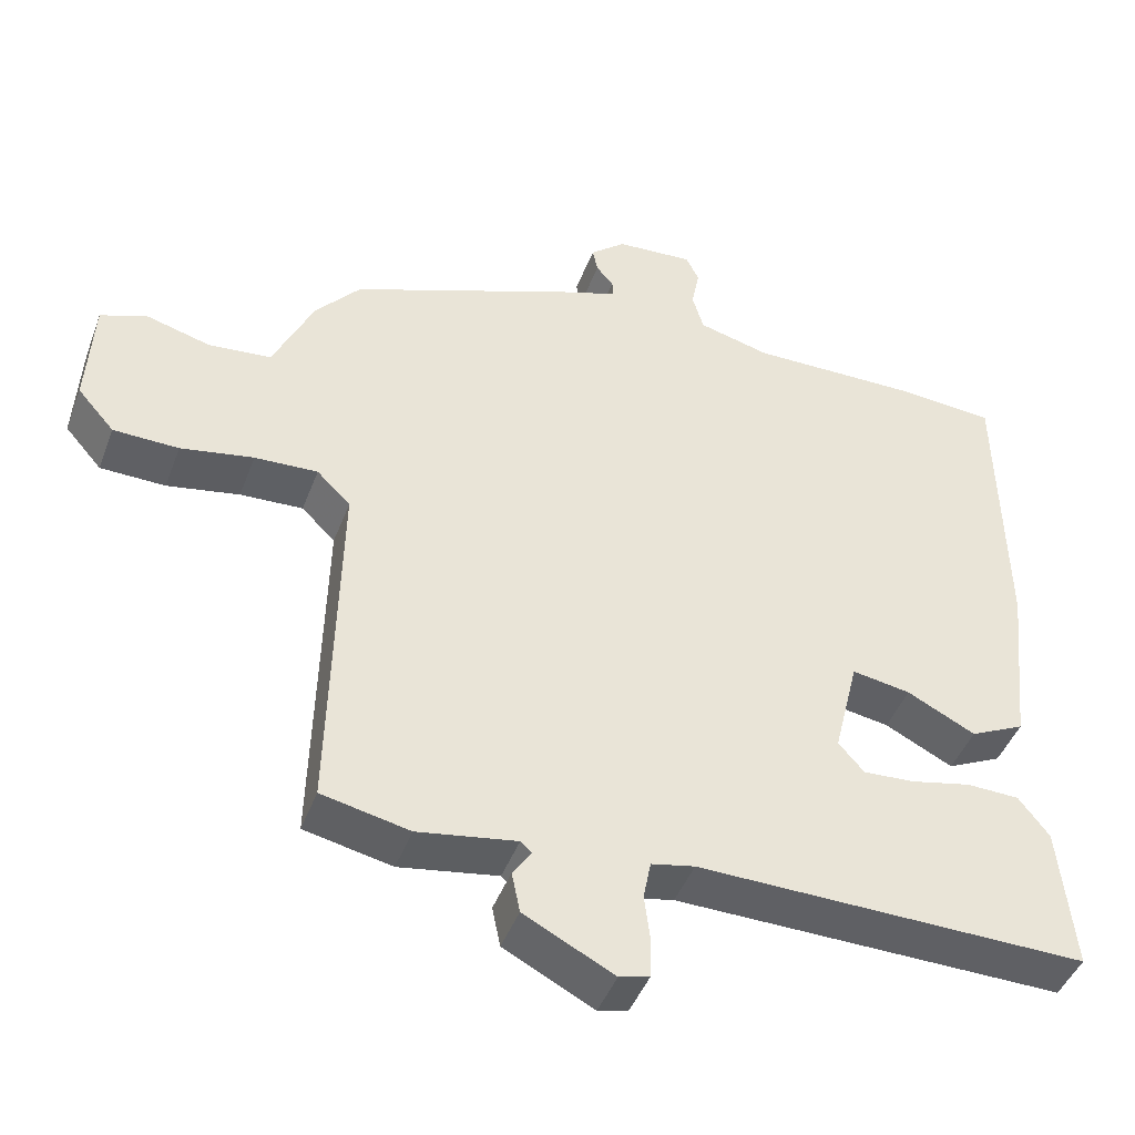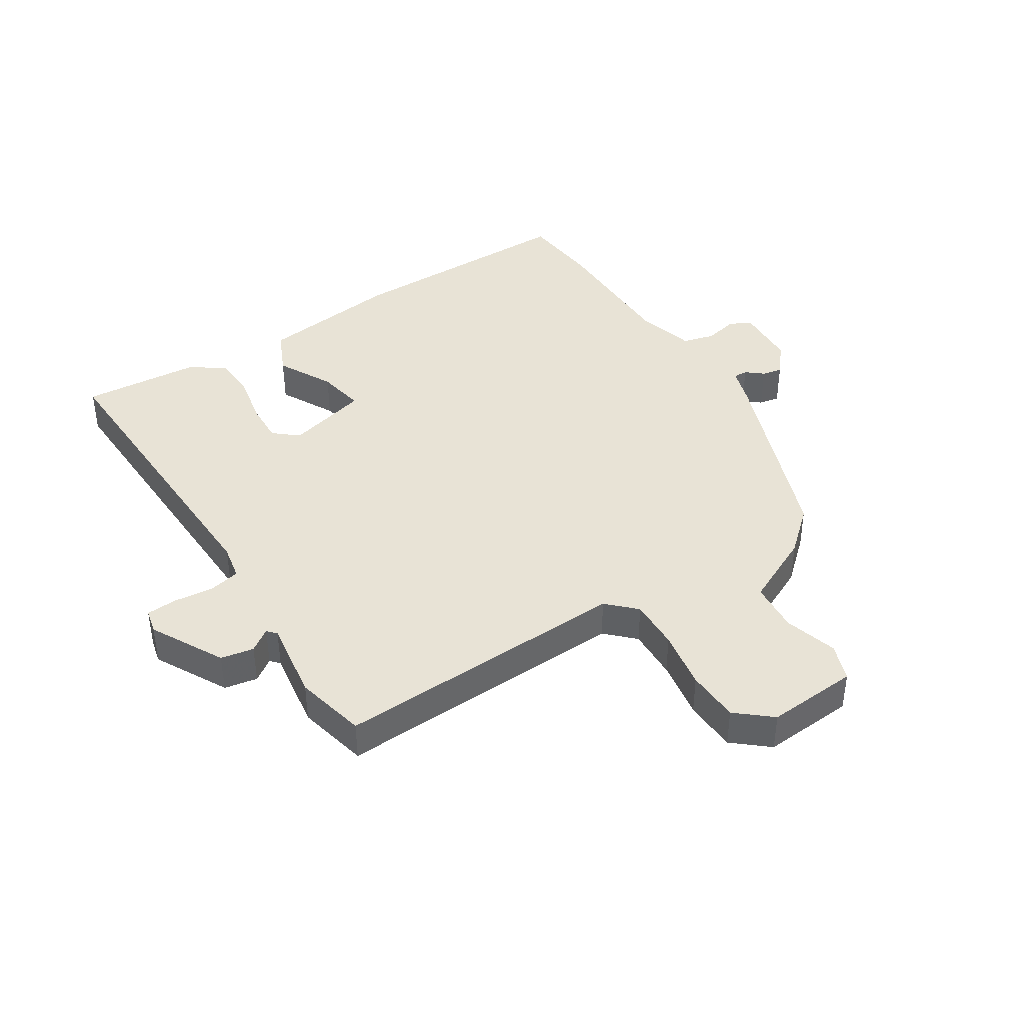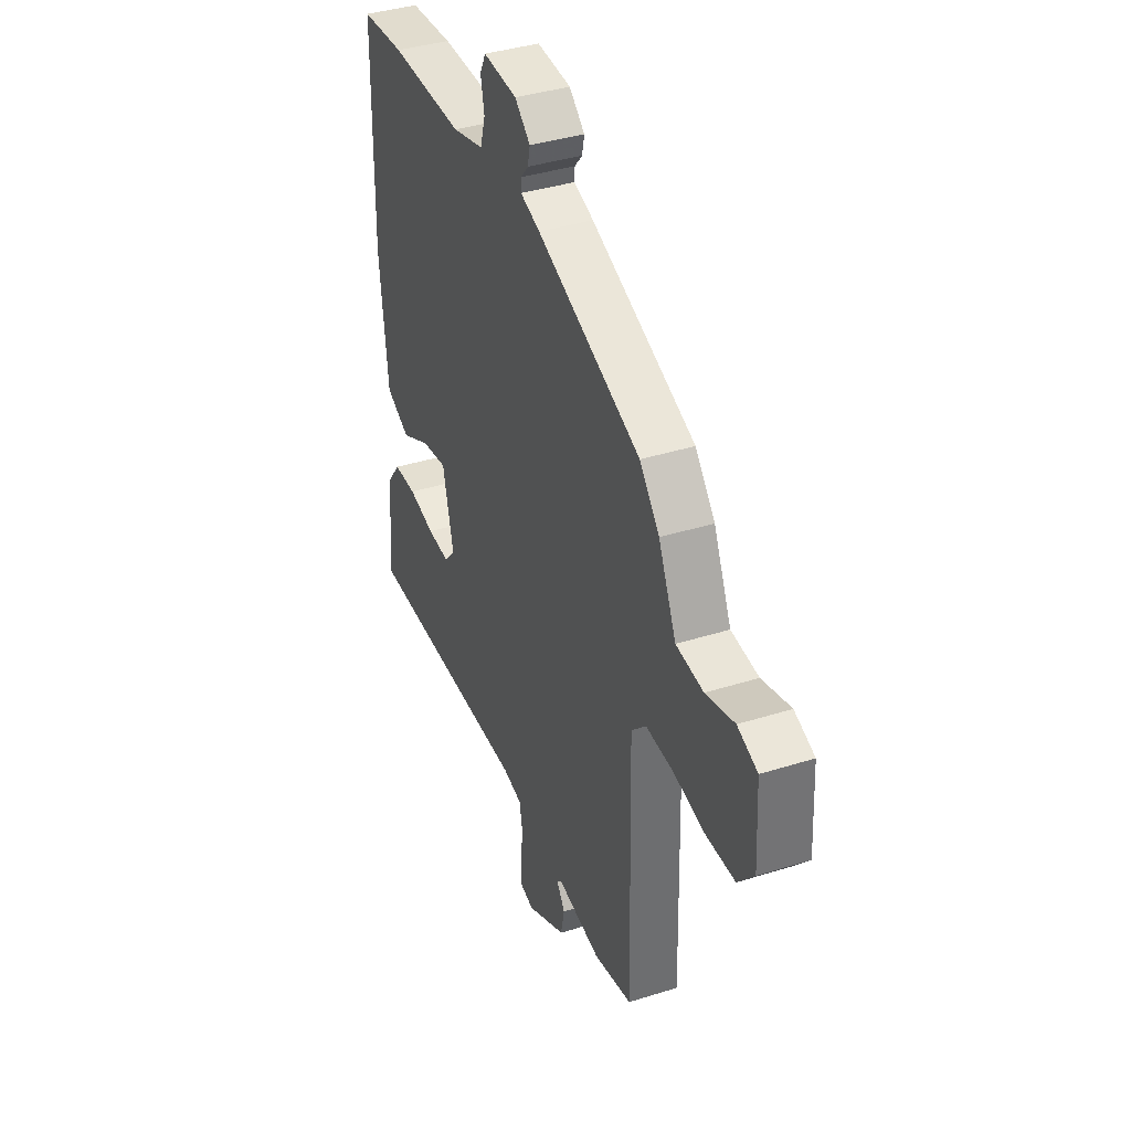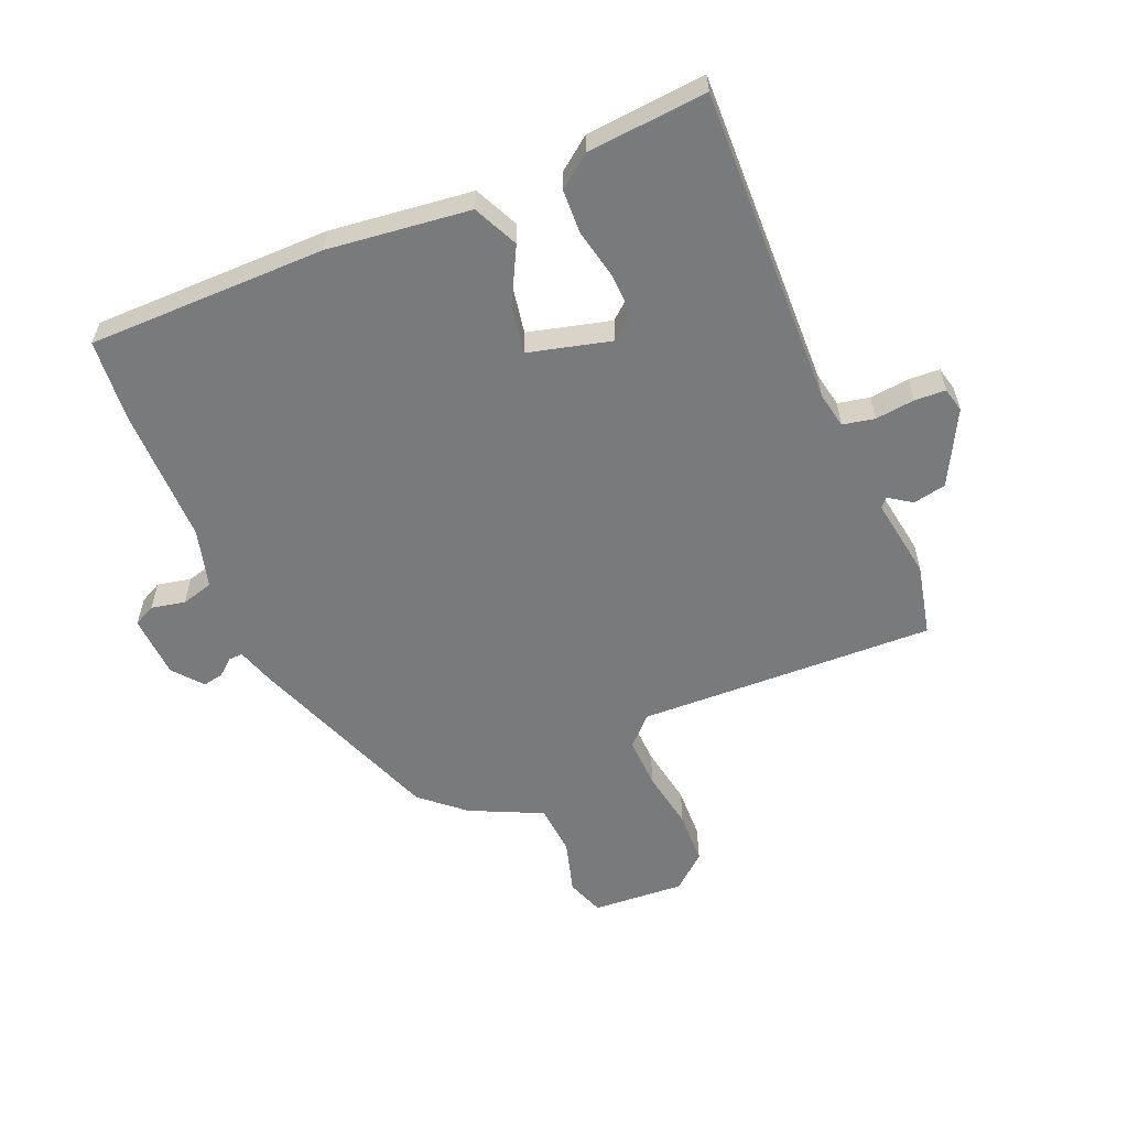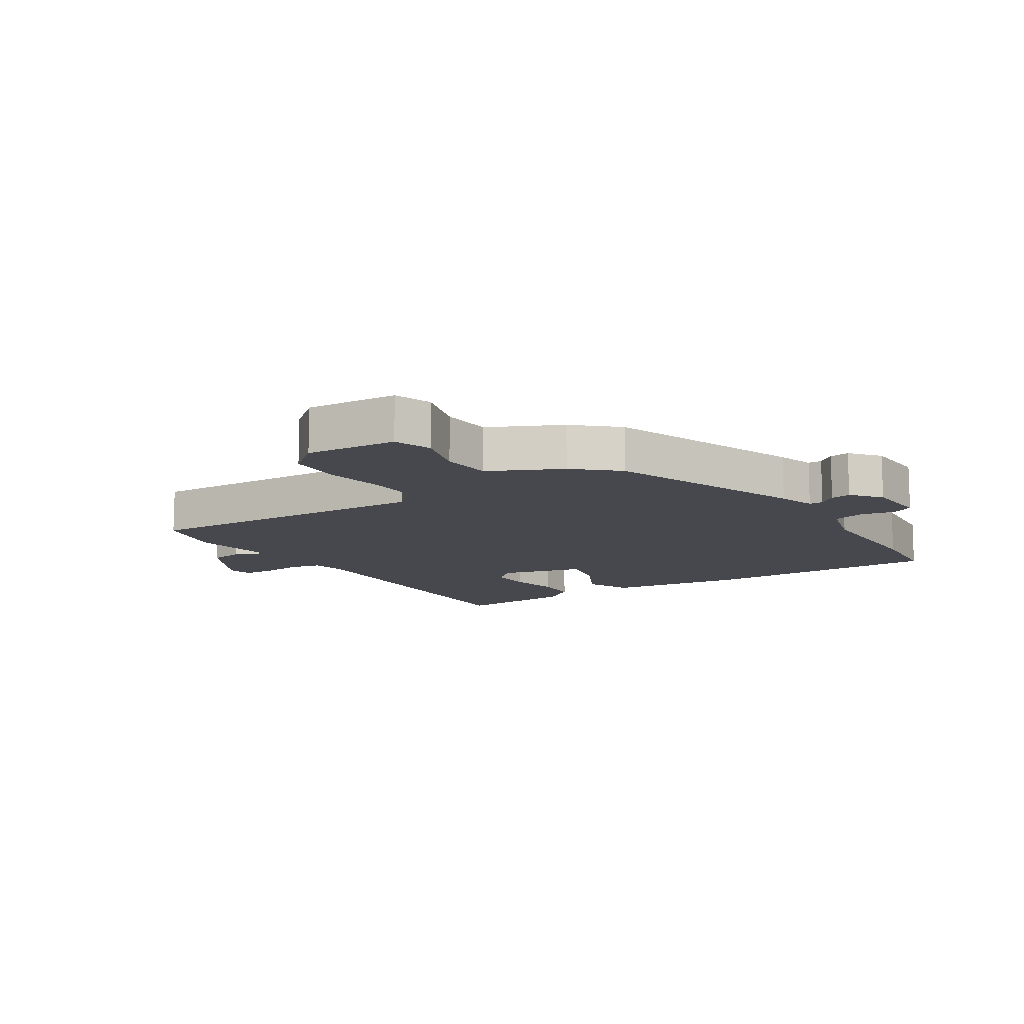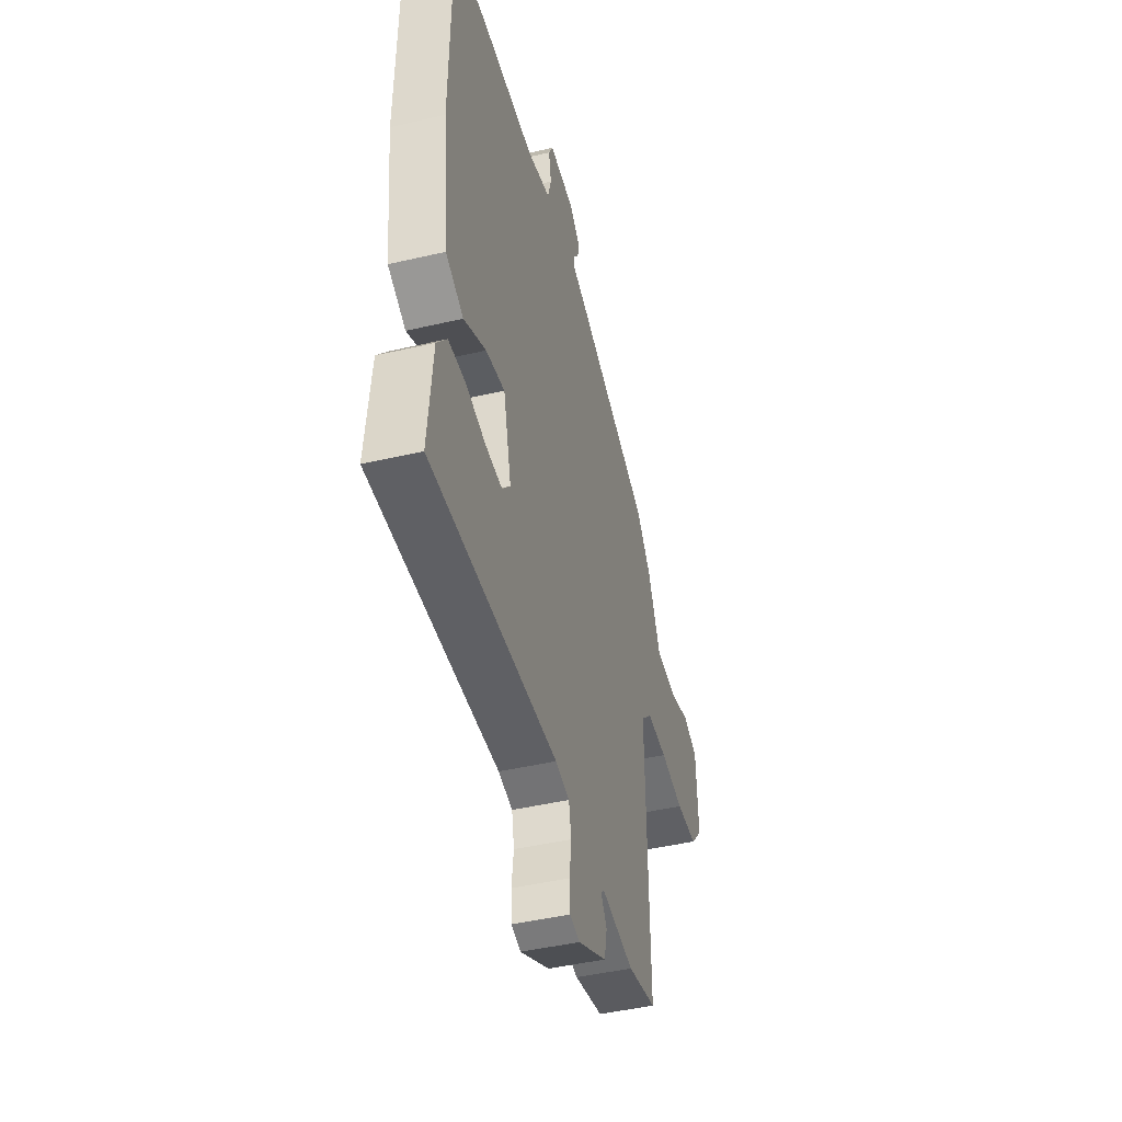
<metadata>
{"format":"obj","ext":"obj","renderer":"f3d","projection":"perspective","resolution":1024,"background":"white","views":[{"elev":-44.6,"azim":-20.0,"up":"+Z"},{"elev":41.4,"azim":-123.5,"up":"+Y"},{"elev":38.5,"azim":-111.7,"up":"+Z"},{"elev":-58.0,"azim":112.2,"up":"+Y"},{"elev":-11.7,"azim":-58.4,"up":"+Y"},{"elev":-45.0,"azim":105.2,"up":"+Z"}]}
</metadata>
<code>
v -0.469 0.07 0.4
v -0.152 0.07 0.524
v -0.092 0.07 0.544
v -0.093 0.07 0.567
v -0.116 0.07 0.594
v -0.123 0.07 0.627
v -0.076 0.07 0.667
v 0.027 0.07 0.674
v 0.045 0.07 0.639
v 0.034 0.07 0.584
v 0.049 0.07 0.532
v 0.145 0.07 0.507
v 0.369 0.07 0.51
v 0.502 0.07 0.5
v 0.508 0.07 0.112
v 0.483 0.07 -0.12
v 0.41 0.07 -0.155
v 0.319 0.07 -0.109
v 0.241 0.07 -0.096
v 0.208 0.07 -0.231
v 0.242 0.07 -0.27
v 0.31 0.07 -0.266
v 0.391 0.07 -0.248
v 0.462 0.07 -0.25
v 0.503 0.07 -0.303
v 0.522 0.07 -0.498
v 0.001 0.07 -0.489
v -0.057 0.07 -0.501
v -0.067 0.07 -0.553
v -0.059 0.07 -0.617
v -0.061 0.07 -0.668
v -0.101 0.07 -0.678
v -0.221 0.07 -0.616
v -0.232 0.07 -0.562
v -0.207 0.07 -0.525
v -0.222 0.07 -0.512
v -0.354 0.07 -0.534
v -0.471 0.07 -0.509
v -0.46 0.07 -0.025
v -0.505 0.07 0.019
v -0.589 0.07 0.015
v -0.686 0.07 -0.003
v -0.773 0.07 -0.001
v -0.822 0.07 0.055
v -0.814 0.07 0.205
v -0.753 0.07 0.228
v -0.666 0.07 0.204
v -0.583 0.07 0.212
v -0.529 0.07 0.33
v -0.469 0 0.4
v -0.152 0 0.524
v -0.092 0 0.544
v -0.093 0 0.567
v -0.116 0 0.594
v -0.123 0 0.627
v -0.076 0 0.667
v 0.027 0 0.674
v 0.045 0 0.639
v 0.034 0 0.584
v 0.049 0 0.532
v 0.145 0 0.507
v 0.369 0 0.51
v 0.502 0 0.5
v 0.508 0 0.112
v 0.483 0 -0.12
v 0.41 0 -0.155
v 0.319 0 -0.109
v 0.241 0 -0.096
v 0.208 0 -0.231
v 0.242 0 -0.27
v 0.31 0 -0.266
v 0.391 0 -0.248
v 0.462 0 -0.25
v 0.503 0 -0.303
v 0.522 0 -0.498
v 0.001 0 -0.489
v -0.057 0 -0.501
v -0.067 0 -0.553
v -0.059 0 -0.617
v -0.061 0 -0.668
v -0.101 0 -0.678
v -0.221 0 -0.616
v -0.232 0 -0.562
v -0.207 0 -0.525
v -0.222 0 -0.512
v -0.354 0 -0.534
v -0.471 0 -0.509
v -0.46 0 -0.025
v -0.505 0 0.019
v -0.589 0 0.015
v -0.686 0 -0.003
v -0.773 0 -0.001
v -0.822 0 0.055
v -0.814 0 0.205
v -0.753 0 0.228
v -0.666 0 0.204
v -0.583 0 0.212
v -0.529 0 0.33
f 48 49 1 2
f 44 45 46 47
f 44 47 48
f 41 42 43 44
f 40 41 44 48
f 39 40 48 2
f 36 37 38 39
f 35 36 39 2
f 33 34 35
f 32 33 35
f 29 30 31 32
f 28 29 32 35
f 27 28 35 2
f 22 23 24 25
f 21 22 25 26
f 15 16 17 18
f 15 18 19
f 12 13 14 15
f 11 12 15 19
f 7 8 9 10
f 7 10 11
f 4 5 6 7
f 3 4 7 11
f 21 26 27
f 20 21 27
f 11 19 20 27
f 2 3 11 27
f 51 50 98 97
f 96 95 94 93
f 97 96 93
f 93 92 91 90
f 97 93 90 89
f 51 97 89 88
f 88 87 86 85
f 51 88 85 84
f 84 83 82
f 84 82 81
f 81 80 79 78
f 84 81 78 77
f 51 84 77 76
f 74 73 72 71
f 75 74 71 70
f 67 66 65 64
f 68 67 64
f 64 63 62 61
f 68 64 61 60
f 59 58 57 56
f 60 59 56
f 56 55 54 53
f 60 56 53 52
f 76 75 70
f 76 70 69
f 76 69 68 60
f 76 60 52 51
f 1 50 51 2
f 2 51 52 3
f 3 52 53 4
f 4 53 54 5
f 5 54 55 6
f 6 55 56 7
f 7 56 57 8
f 8 57 58 9
f 9 58 59 10
f 10 59 60 11
f 11 60 61 12
f 12 61 62 13
f 13 62 63 14
f 14 63 64 15
f 15 64 65 16
f 16 65 66 17
f 17 66 67 18
f 18 67 68 19
f 19 68 69 20
f 20 69 70 21
f 21 70 71 22
f 22 71 72 23
f 23 72 73 24
f 24 73 74 25
f 25 74 75 26
f 26 75 76 27
f 27 76 77 28
f 28 77 78 29
f 29 78 79 30
f 30 79 80 31
f 31 80 81 32
f 32 81 82 33
f 33 82 83 34
f 34 83 84 35
f 35 84 85 36
f 36 85 86 37
f 37 86 87 38
f 38 87 88 39
f 39 88 89 40
f 40 89 90 41
f 41 90 91 42
f 42 91 92 43
f 43 92 93 44
f 44 93 94 45
f 45 94 95 46
f 46 95 96 47
f 47 96 97 48
f 48 97 98 49
f 49 98 50 1

</code>
